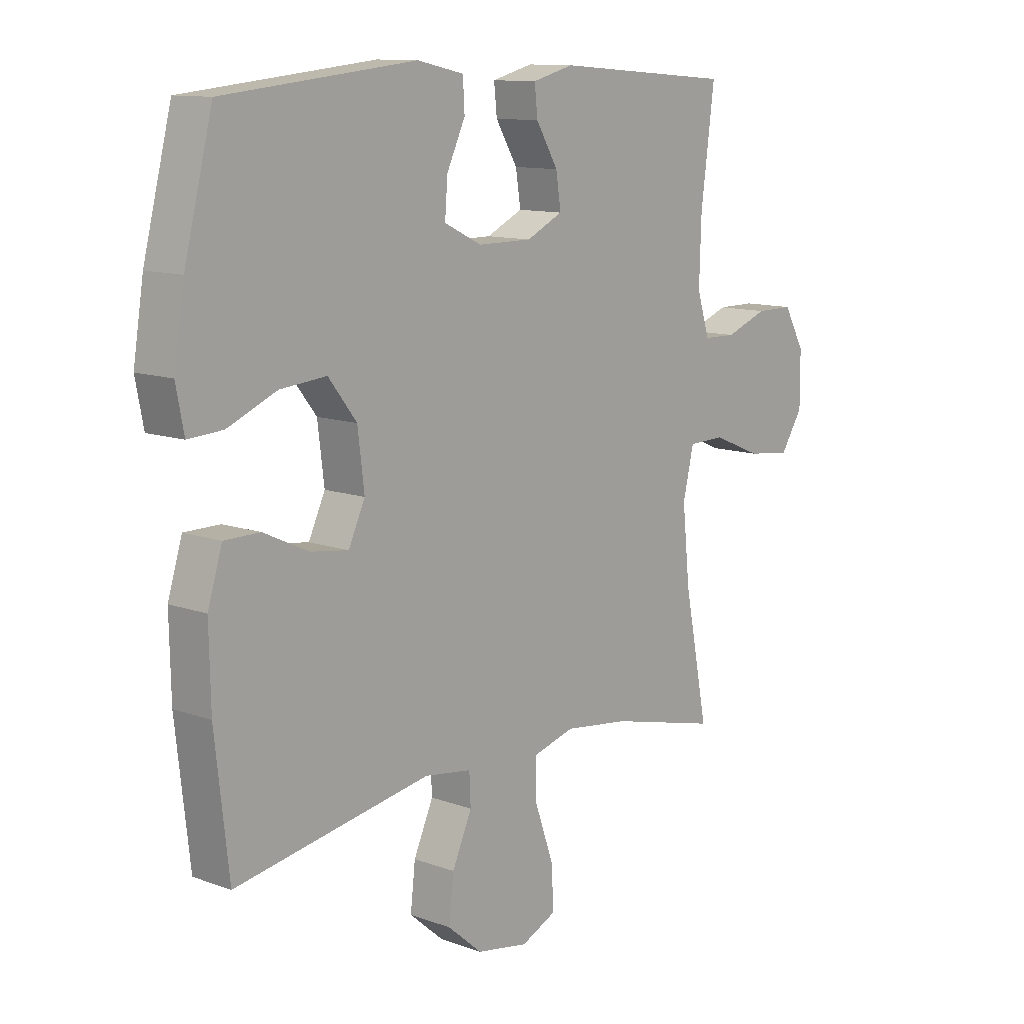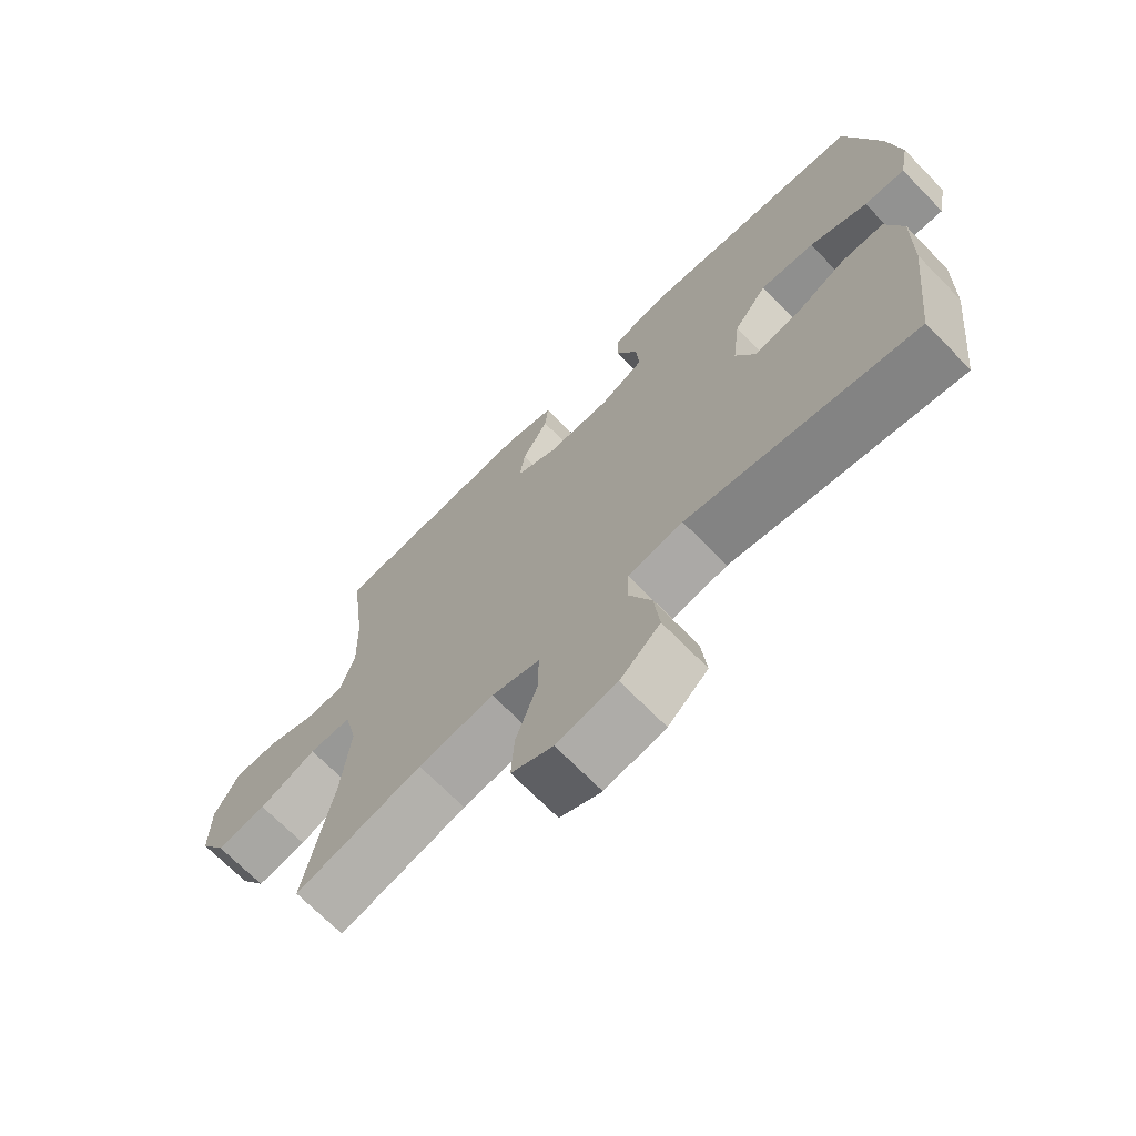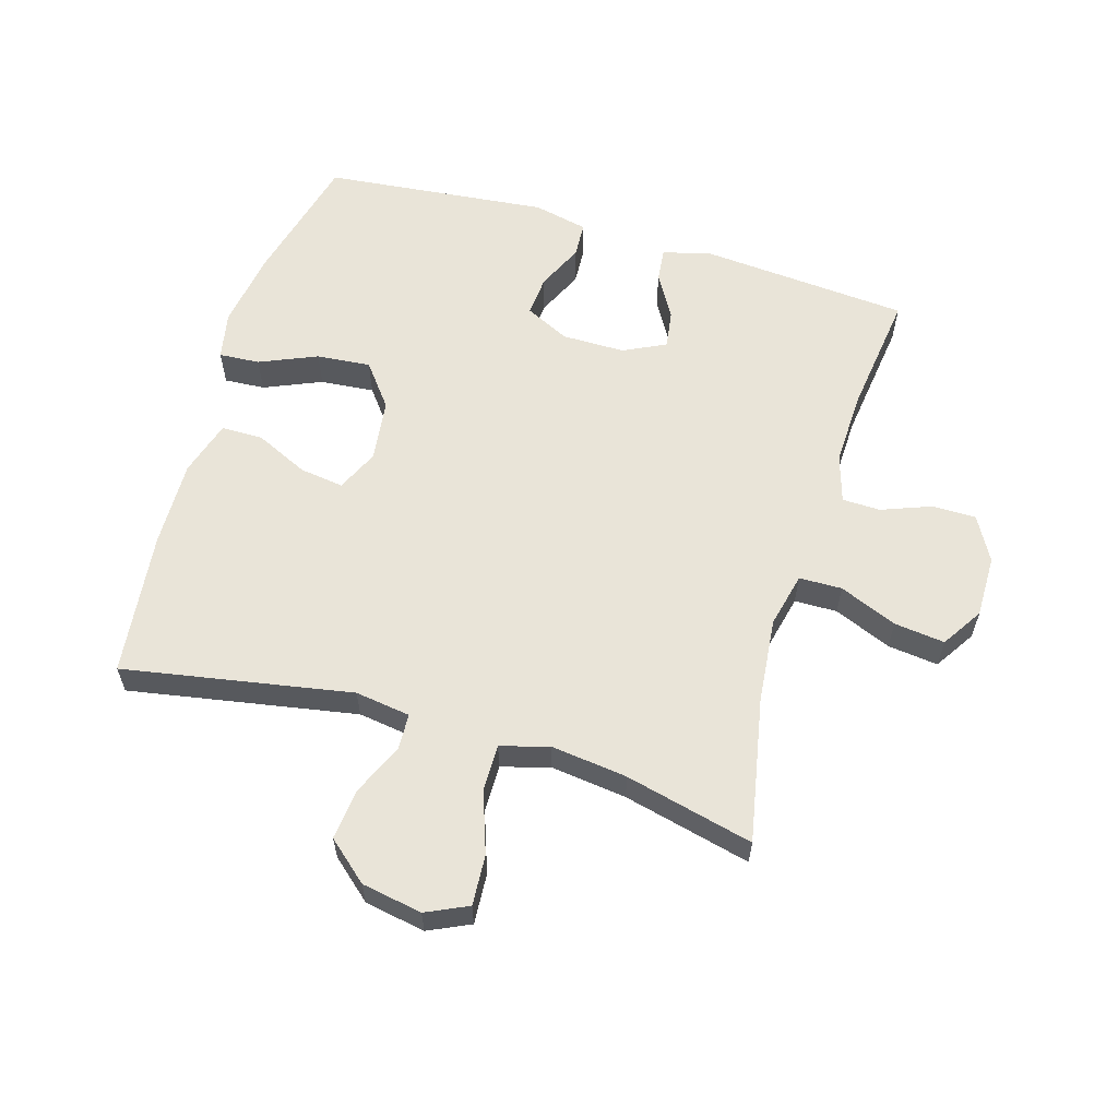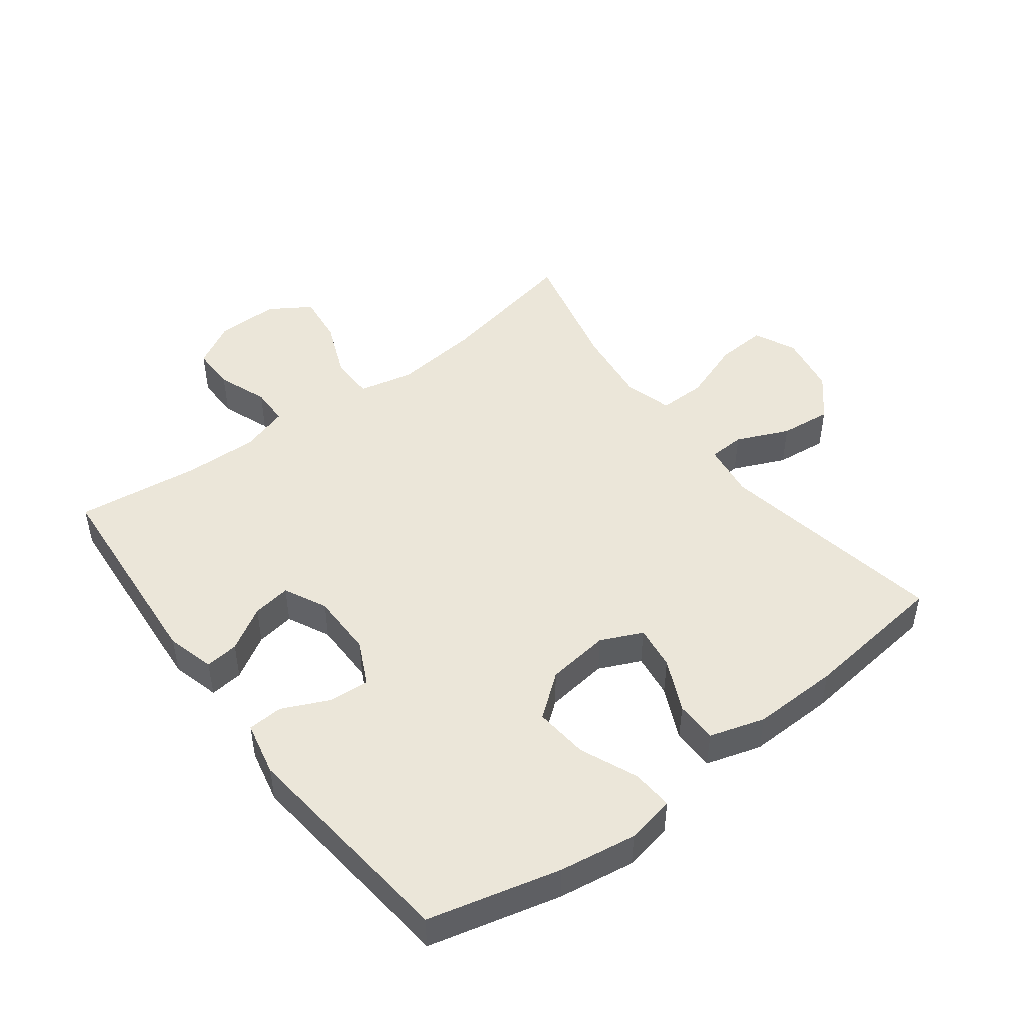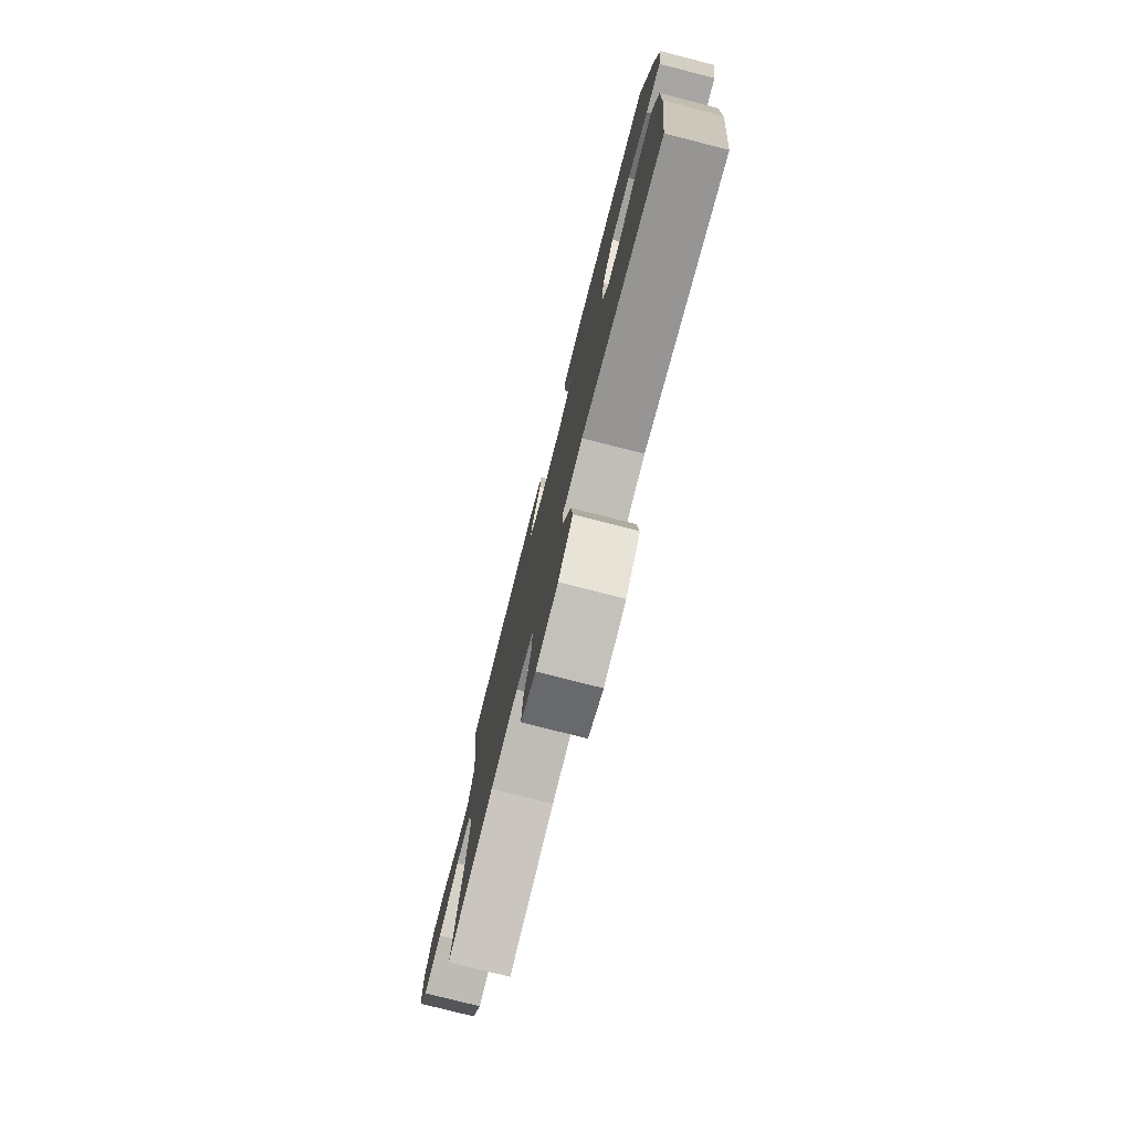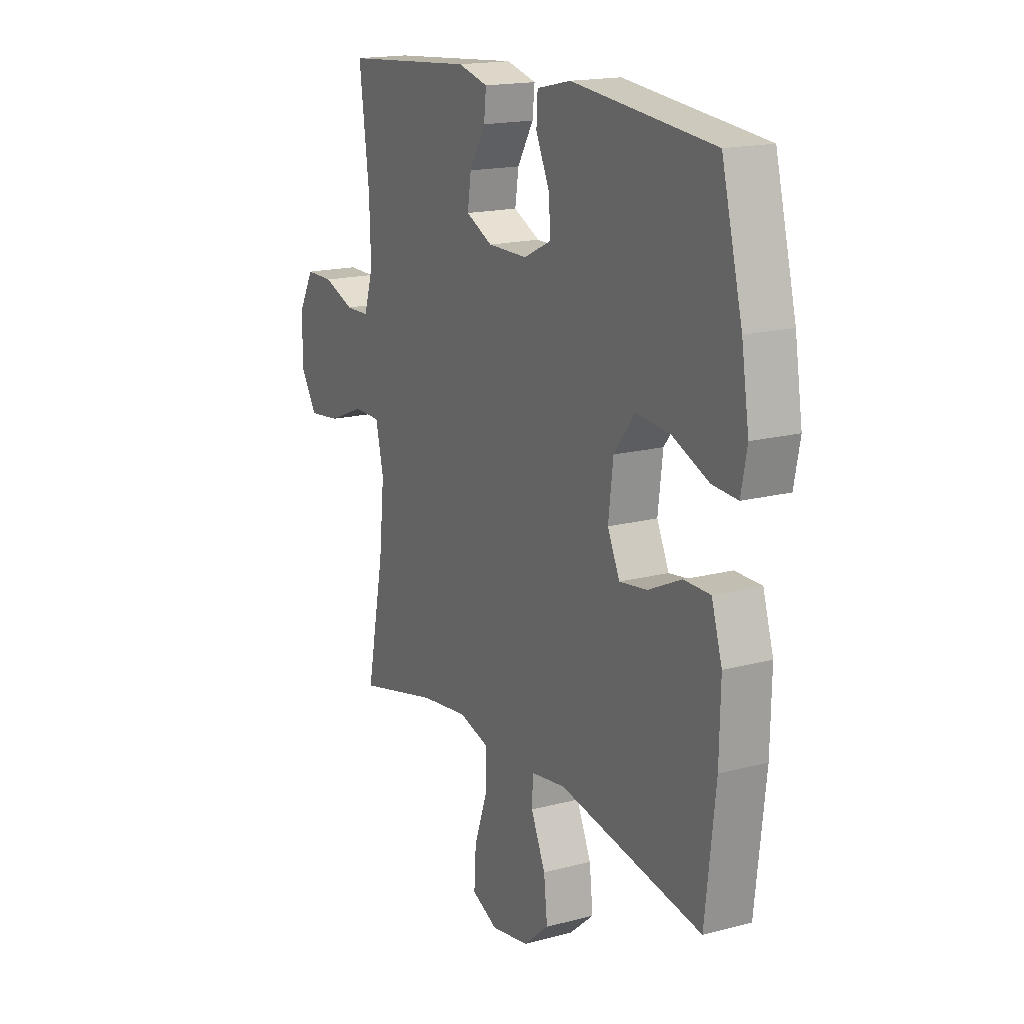
<metadata>
{"format":"obj","ext":"obj","renderer":"f3d","projection":"perspective","resolution":1024,"background":"white","views":[{"elev":11.5,"azim":131.3,"up":"+Z"},{"elev":-69.4,"azim":44.4,"up":"+Z"},{"elev":60.2,"azim":-163.4,"up":"+Y"},{"elev":47.9,"azim":52.8,"up":"+Y"},{"elev":-77.7,"azim":75.7,"up":"+Z"},{"elev":17.0,"azim":62.0,"up":"+Z"}]}
</metadata>
<code>
o path3676
v 0.1638 0.0375 0.5553
v 0.07712 0.0375 0.5362
v 0.07413 0.0375 0.4801
v 0.1086 0.0375 0.4061
v 0.1134 0.0375 0.341
v 0.04369 0.0375 0.3069
v -0.05747 0.0375 0.307
v -0.125 0.0375 0.3401
v -0.1158 0.0375 0.4011
v -0.0749 0.0375 0.47
v -0.0693 0.0375 0.5233
v -0.1457 0.0375 0.5437
v -0.4794 0.0375 0.5177
v -0.4541 0.0375 0.3207
v -0.4504 0.0375 0.2034
v -0.4738 0.0375 0.1283
v -0.5346 0.0375 0.1269
v -0.6135 0.0375 0.1569
v -0.6839 0.0375 0.1569
v -0.7231 0.0375 0.08653
v -0.7236 0.0375 -0.01249
v -0.6821 0.0375 -0.07763
v -0.6012 0.0375 -0.06815
v -0.5091 0.0375 -0.03017
v -0.4407 0.0375 -0.03153
v -0.4205 0.0375 -0.1191
v -0.4344 0.0375 -0.2554
v -0.4794 0.0375 -0.4842
v -0.2744 0.0375 -0.4351
v -0.1527 0.0375 -0.4199
v -0.0754 0.0375 -0.442
v -0.07589 0.0375 -0.5167
v -0.1103 0.0375 -0.6144
v -0.1153 0.0375 -0.6948
v -0.0486 0.0375 -0.7258
v 0.04818 0.0375 -0.7086
v 0.1125 0.0375 -0.6529
v 0.1036 0.0375 -0.5715
v 0.06681 0.0375 -0.4885
v 0.06935 0.0375 -0.4312
v 0.1574 0.0375 -0.4186
v 0.5223 0.0375 -0.4842
v 0.5481 0.0375 -0.2527
v 0.5509 0.0375 -0.1149
v 0.5241 0.0375 -0.02686
v 0.4572 0.0375 -0.02635
v 0.373 0.0375 -0.06557
v 0.3027 0.0375 -0.07523
v 0.2719 0.0375 -0.008499
v 0.2841 0.0375 0.09155
v 0.3369 0.0375 0.1594
v 0.423 0.0375 0.1515
v 0.5149 0.0375 0.1122
v 0.5798 0.0375 0.1078
v 0.5947 0.0375 0.1847
v 0.5752 0.0375 0.3083
v 0.5223 0.0375 0.5177
v 0.1638 -0.0375 0.5553
v 0.07712 -0.0375 0.5362
v 0.07413 -0.0375 0.4801
v 0.1086 -0.0375 0.4061
v 0.1134 -0.0375 0.341
v 0.04369 -0.0375 0.3069
v -0.05747 -0.0375 0.307
v -0.125 -0.0375 0.3401
v -0.1158 -0.0375 0.4011
v -0.0749 -0.0375 0.47
v -0.0693 -0.0375 0.5233
v -0.1457 -0.0375 0.5437
v -0.4794 -0.0375 0.5177
v -0.4541 -0.0375 0.3207
v -0.4504 -0.0375 0.2034
v -0.4738 -0.0375 0.1283
v -0.5346 -0.0375 0.1269
v -0.6135 -0.0375 0.1569
v -0.6839 -0.0375 0.1569
v -0.7231 -0.0375 0.08653
v -0.7236 -0.0375 -0.01249
v -0.6821 -0.0375 -0.07763
v -0.6012 -0.0375 -0.06815
v -0.5091 -0.0375 -0.03017
v -0.4407 -0.0375 -0.03153
v -0.4205 -0.0375 -0.1191
v -0.4344 -0.0375 -0.2554
v -0.4794 -0.0375 -0.4842
v -0.2744 -0.0375 -0.4351
v -0.1527 -0.0375 -0.4199
v -0.0754 -0.0375 -0.442
v -0.07589 -0.0375 -0.5167
v -0.1103 -0.0375 -0.6144
v -0.1153 -0.0375 -0.6948
v -0.0486 -0.0375 -0.7258
v 0.04818 -0.0375 -0.7086
v 0.1125 -0.0375 -0.6529
v 0.1036 -0.0375 -0.5715
v 0.06681 -0.0375 -0.4885
v 0.06935 -0.0375 -0.4312
v 0.1574 -0.0375 -0.4186
v 0.5223 -0.0375 -0.4842
v 0.5481 -0.0375 -0.2527
v 0.5509 -0.0375 -0.1149
v 0.5241 -0.0375 -0.02686
v 0.4572 -0.0375 -0.02635
v 0.373 -0.0375 -0.06557
v 0.3027 -0.0375 -0.07523
v 0.2719 -0.0375 -0.008499
v 0.2841 -0.0375 0.09155
v 0.3369 -0.0375 0.1594
v 0.423 -0.0375 0.1515
v 0.5149 -0.0375 0.1122
v 0.5798 -0.0375 0.1078
v 0.5947 -0.0375 0.1847
v 0.5752 -0.0375 0.3083
v 0.5223 -0.0375 0.5177
v -0.7231 0.0375 0.08653
v -0.7236 0.0375 -0.01249
v -0.6821 0.0375 -0.07763
v -0.6821 0.0375 -0.07763
v -0.6839 0.0375 0.1569
v -0.6839 0.0375 0.1569
v -0.6135 0.0375 0.1569
v -0.6012 0.0375 -0.06815
v -0.5346 0.0375 0.1269
v -0.5091 0.0375 -0.03017
v -0.4738 0.0375 0.1283
v -0.4738 0.0375 0.1283
v -0.4407 0.0375 -0.03153
v -0.4407 0.0375 -0.03153
v -0.4504 0.0375 0.2034
v -0.4794 0.0375 0.5177
v -0.4794 0.0375 0.5177
v -0.4541 0.0375 0.3207
v -0.4344 0.0375 -0.2554
v -0.4794 0.0375 -0.4842
v -0.4794 0.0375 -0.4842
v -0.4205 0.0375 -0.1191
v -0.2744 0.0375 -0.4351
v -0.1527 0.0375 -0.4199
v -0.1457 0.0375 0.5437
v -0.0754 0.0375 -0.442
v -0.0754 0.0375 -0.442
v -0.0693 0.0375 0.5233
v -0.0693 0.0375 0.5233
v -0.125 0.0375 0.3401
v -0.125 0.0375 0.3401
v -0.1158 0.0375 0.4011
v -0.05747 0.0375 0.307
v -0.0749 0.0375 0.47
v -0.1103 0.0375 -0.6144
v -0.1153 0.0375 -0.6948
v -0.1153 0.0375 -0.6948
v -0.0486 0.0375 -0.7258
v -0.07589 0.0375 -0.5167
v 0.04369 0.0375 0.3069
v 0.04818 0.0375 -0.7086
v 0.1134 0.0375 0.341
v 0.1134 0.0375 0.341
v 0.06681 0.0375 -0.4885
v 0.06935 0.0375 -0.4312
v 0.06935 0.0375 -0.4312
v 0.1125 0.0375 -0.6529
v 0.1036 0.0375 -0.5715
v 0.1574 0.0375 -0.4186
v 0.07712 0.0375 0.5362
v 0.07712 0.0375 0.5362
v 0.07413 0.0375 0.4801
v 0.1086 0.0375 0.4061
v 0.1638 0.0375 0.5553
v 0.2719 0.0375 -0.008499
v 0.2841 0.0375 0.09155
v 0.3027 0.0375 -0.07523
v 0.3027 0.0375 -0.07523
v 0.3369 0.0375 0.1594
v 0.373 0.0375 -0.06557
v 0.423 0.0375 0.1515
v 0.4572 0.0375 -0.02635
v 0.5149 0.0375 0.1122
v 0.5241 0.0375 -0.02686
v 0.5241 0.0375 -0.02686
v 0.5223 0.0375 -0.4842
v 0.5223 0.0375 -0.4842
v 0.5223 0.0375 0.5177
v 0.5223 0.0375 0.5177
v 0.5798 0.0375 0.1078
v 0.5798 0.0375 0.1078
v 0.5509 0.0375 -0.1149
v 0.5481 0.0375 -0.2527
v 0.5752 0.0375 0.3083
v 0.5947 0.0375 0.1847
v -0.7231 -0.0375 0.08653
v -0.7236 -0.0375 -0.01249
v -0.6821 -0.0375 -0.07763
v -0.6821 -0.0375 -0.07763
v -0.6839 -0.0375 0.1569
v -0.6839 -0.0375 0.1569
v -0.6135 -0.0375 0.1569
v -0.6012 -0.0375 -0.06815
v -0.5346 -0.0375 0.1269
v -0.5091 -0.0375 -0.03017
v -0.4738 -0.0375 0.1283
v -0.4738 -0.0375 0.1283
v -0.4407 -0.0375 -0.03153
v -0.4407 -0.0375 -0.03153
v -0.4504 -0.0375 0.2034
v -0.4794 -0.0375 0.5177
v -0.4794 -0.0375 0.5177
v -0.4541 -0.0375 0.3207
v -0.4344 -0.0375 -0.2554
v -0.4794 -0.0375 -0.4842
v -0.4794 -0.0375 -0.4842
v -0.4205 -0.0375 -0.1191
v -0.2744 -0.0375 -0.4351
v -0.1527 -0.0375 -0.4199
v -0.1457 -0.0375 0.5437
v -0.0754 -0.0375 -0.442
v -0.0754 -0.0375 -0.442
v -0.0693 -0.0375 0.5233
v -0.0693 -0.0375 0.5233
v -0.125 -0.0375 0.3401
v -0.125 -0.0375 0.3401
v -0.1158 -0.0375 0.4011
v -0.05747 -0.0375 0.307
v -0.0749 -0.0375 0.47
v -0.1103 -0.0375 -0.6144
v -0.1153 -0.0375 -0.6948
v -0.1153 -0.0375 -0.6948
v -0.0486 -0.0375 -0.7258
v -0.07589 -0.0375 -0.5167
v 0.04369 -0.0375 0.3069
v 0.04818 -0.0375 -0.7086
v 0.1134 -0.0375 0.341
v 0.1134 -0.0375 0.341
v 0.06681 -0.0375 -0.4885
v 0.06935 -0.0375 -0.4312
v 0.06935 -0.0375 -0.4312
v 0.1125 -0.0375 -0.6529
v 0.1036 -0.0375 -0.5715
v 0.1574 -0.0375 -0.4186
v 0.07712 -0.0375 0.5362
v 0.07712 -0.0375 0.5362
v 0.07413 -0.0375 0.4801
v 0.1086 -0.0375 0.4061
v 0.1638 -0.0375 0.5553
v 0.2719 -0.0375 -0.008499
v 0.2841 -0.0375 0.09155
v 0.3027 -0.0375 -0.07523
v 0.3027 -0.0375 -0.07523
v 0.3369 -0.0375 0.1594
v 0.373 -0.0375 -0.06557
v 0.423 -0.0375 0.1515
v 0.4572 -0.0375 -0.02635
v 0.5149 -0.0375 0.1122
v 0.5241 -0.0375 -0.02686
v 0.5241 -0.0375 -0.02686
v 0.5223 -0.0375 -0.4842
v 0.5223 -0.0375 -0.4842
v 0.5223 -0.0375 0.5177
v 0.5223 -0.0375 0.5177
v 0.5798 -0.0375 0.1078
v 0.5798 -0.0375 0.1078
v 0.5509 -0.0375 -0.1149
v 0.5481 -0.0375 -0.2527
v 0.5752 -0.0375 0.3083
v 0.5947 -0.0375 0.1847
f 238 246 234
f 222 219 202
f 237 224 230
f 230 224 227
f 190 196 194
f 199 200 198
f 219 204 202
f 212 208 209
f 213 208 212
f 228 224 237
f 217 214 223
f 199 198 197
f 261 249 262
f 252 264 250
f 197 196 190
f 244 234 246
f 197 191 192
f 198 196 197
f 233 228 237
f 202 200 199
f 262 249 246
f 213 211 208
f 239 241 243
f 242 243 241
f 234 215 233
f 207 221 214
f 253 251 261
f 223 214 221
f 244 213 215
f 233 215 228
f 211 222 202
f 221 207 219
f 244 211 213
f 248 231 245
f 205 207 214
f 219 207 204
f 245 231 229
f 244 215 234
f 257 248 263
f 227 224 225
f 242 231 257
f 259 264 252
f 250 263 248
f 243 242 257
f 257 231 248
f 229 222 244
f 245 229 244
f 244 222 211
f 237 230 236
f 197 190 191
f 262 238 255
f 202 204 200
f 251 249 261
f 262 246 238
f 264 263 250
f 20 21 78 77
f 21 118 193 78
f 120 20 77 195
f 18 19 76 75
f 22 23 80 79
f 17 18 75 74
f 23 24 81 80
f 126 17 74 201
f 24 128 203 81
f 15 16 73 72
f 131 14 71 206
f 27 135 210 84
f 14 15 72 71
f 25 26 83 82
f 26 27 84 83
f 28 29 86 85
f 29 30 87 86
f 12 13 70 69
f 30 141 216 87
f 143 12 69 218
f 145 9 66 220
f 7 8 65 64
f 10 11 68 67
f 9 10 67 66
f 33 151 226 90
f 34 35 92 91
f 32 33 90 89
f 31 32 89 88
f 6 7 64 63
f 35 36 93 92
f 157 6 63 232
f 39 160 235 96
f 36 37 94 93
f 38 39 96 95
f 37 38 95 94
f 40 41 98 97
f 165 3 60 240
f 3 4 61 60
f 1 2 59 58
f 4 5 62 61
f 49 50 107 106
f 172 49 106 247
f 50 51 108 107
f 47 48 105 104
f 51 52 109 108
f 46 47 104 103
f 52 53 110 109
f 179 46 103 254
f 41 181 256 98
f 183 1 58 258
f 53 185 260 110
f 44 45 102 101
f 43 44 101 100
f 42 43 100 99
f 56 57 114 113
f 55 56 113 112
f 54 55 112 111
f 163 159 171
f 147 127 144
f 162 155 149
f 155 152 149
f 115 119 121
f 124 123 125
f 144 127 129
f 137 134 133
f 138 137 133
f 153 162 149
f 142 148 139
f 124 122 123
f 186 187 174
f 177 175 189
f 122 115 121
f 169 171 159
f 122 117 116
f 123 122 121
f 158 162 153
f 127 124 125
f 187 171 174
f 138 133 136
f 164 168 166
f 167 166 168
f 159 158 140
f 132 139 146
f 178 186 176
f 148 146 139
f 169 140 138
f 158 153 140
f 136 127 147
f 146 144 132
f 169 138 136
f 173 170 156
f 130 139 132
f 144 129 132
f 170 154 156
f 169 159 140
f 182 188 173
f 152 150 149
f 167 182 156
f 184 177 189
f 175 173 188
f 168 182 167
f 182 173 156
f 154 169 147
f 170 169 154
f 169 136 147
f 162 161 155
f 122 116 115
f 187 180 163
f 127 125 129
f 176 186 174
f 187 163 171
f 189 175 188

</code>
